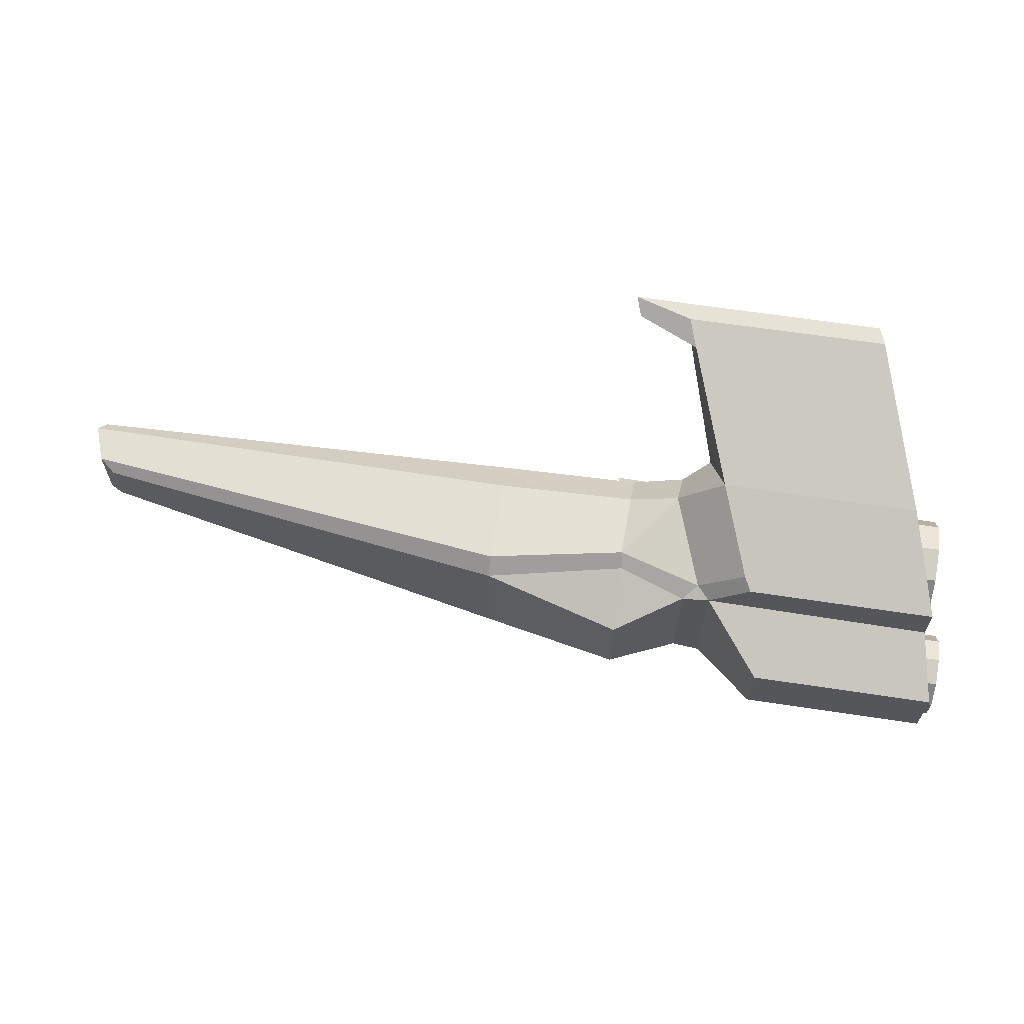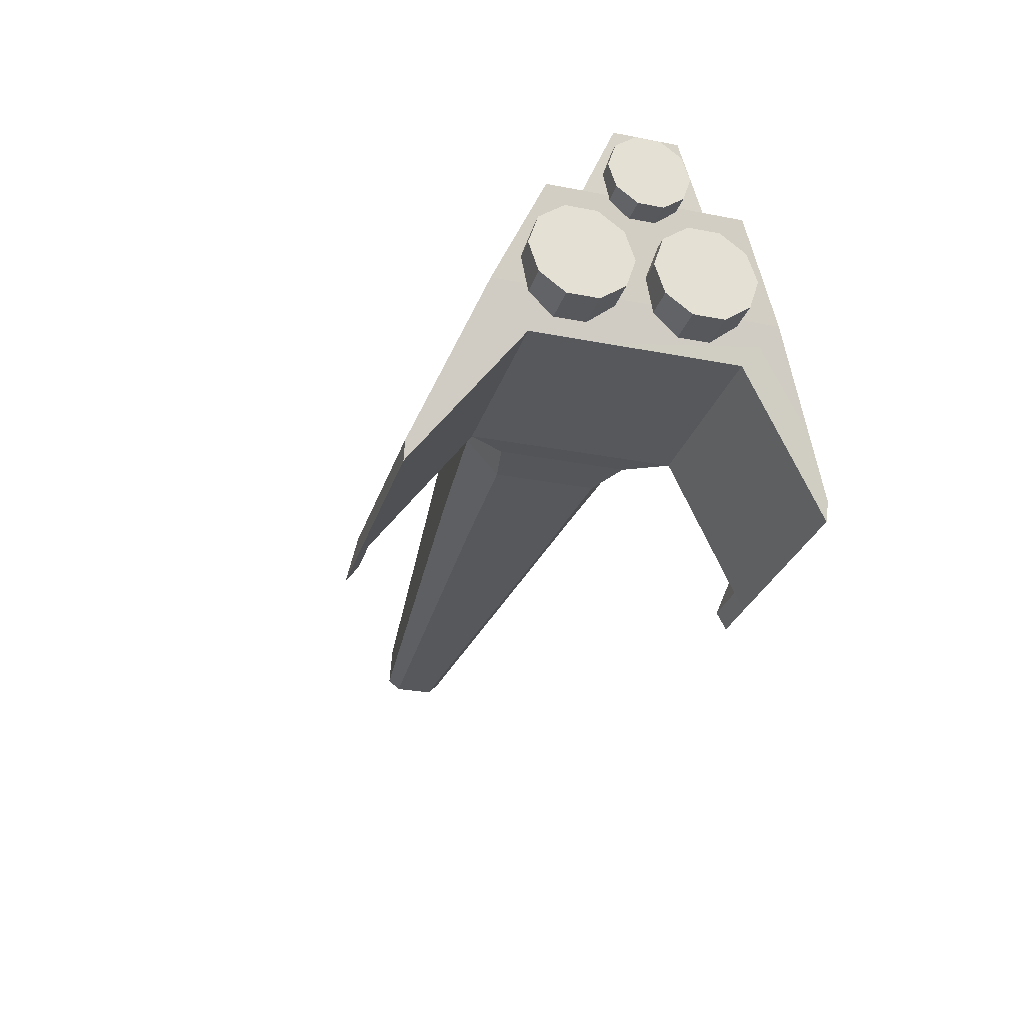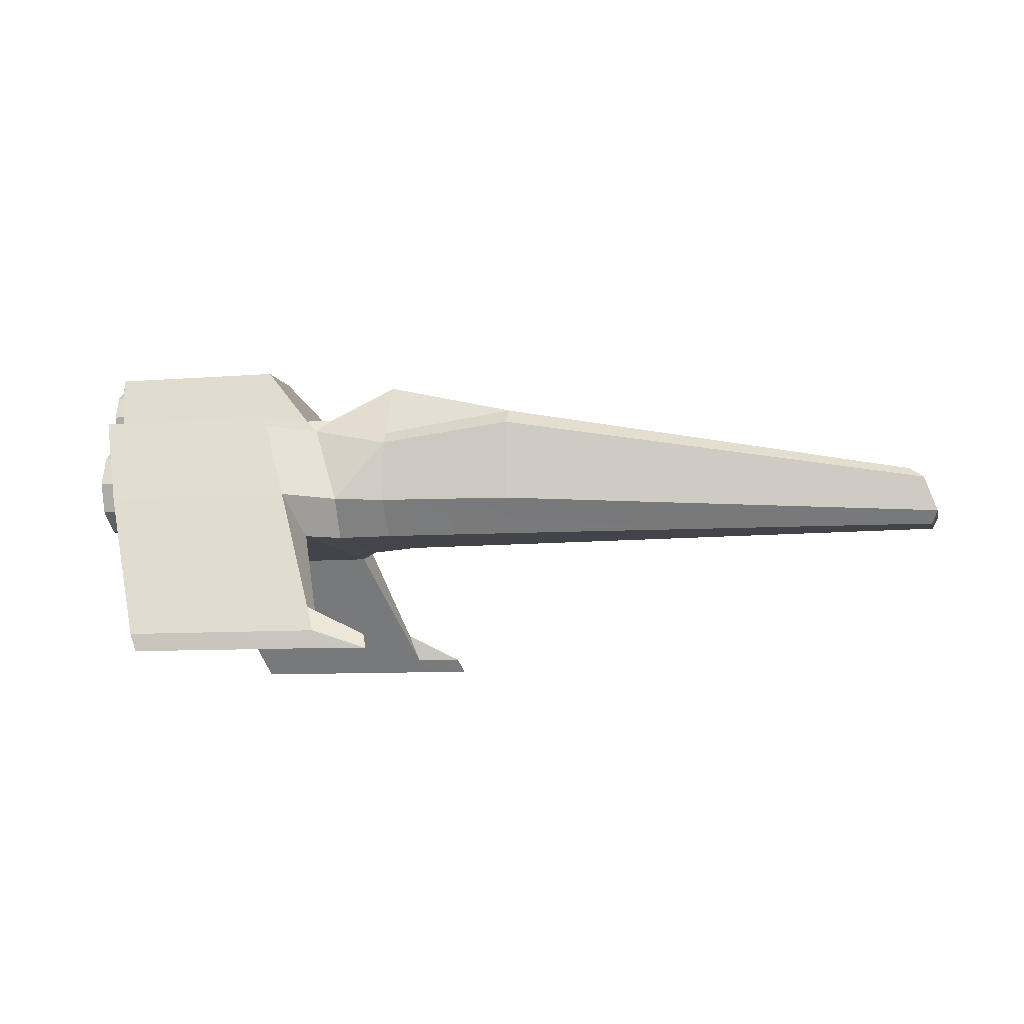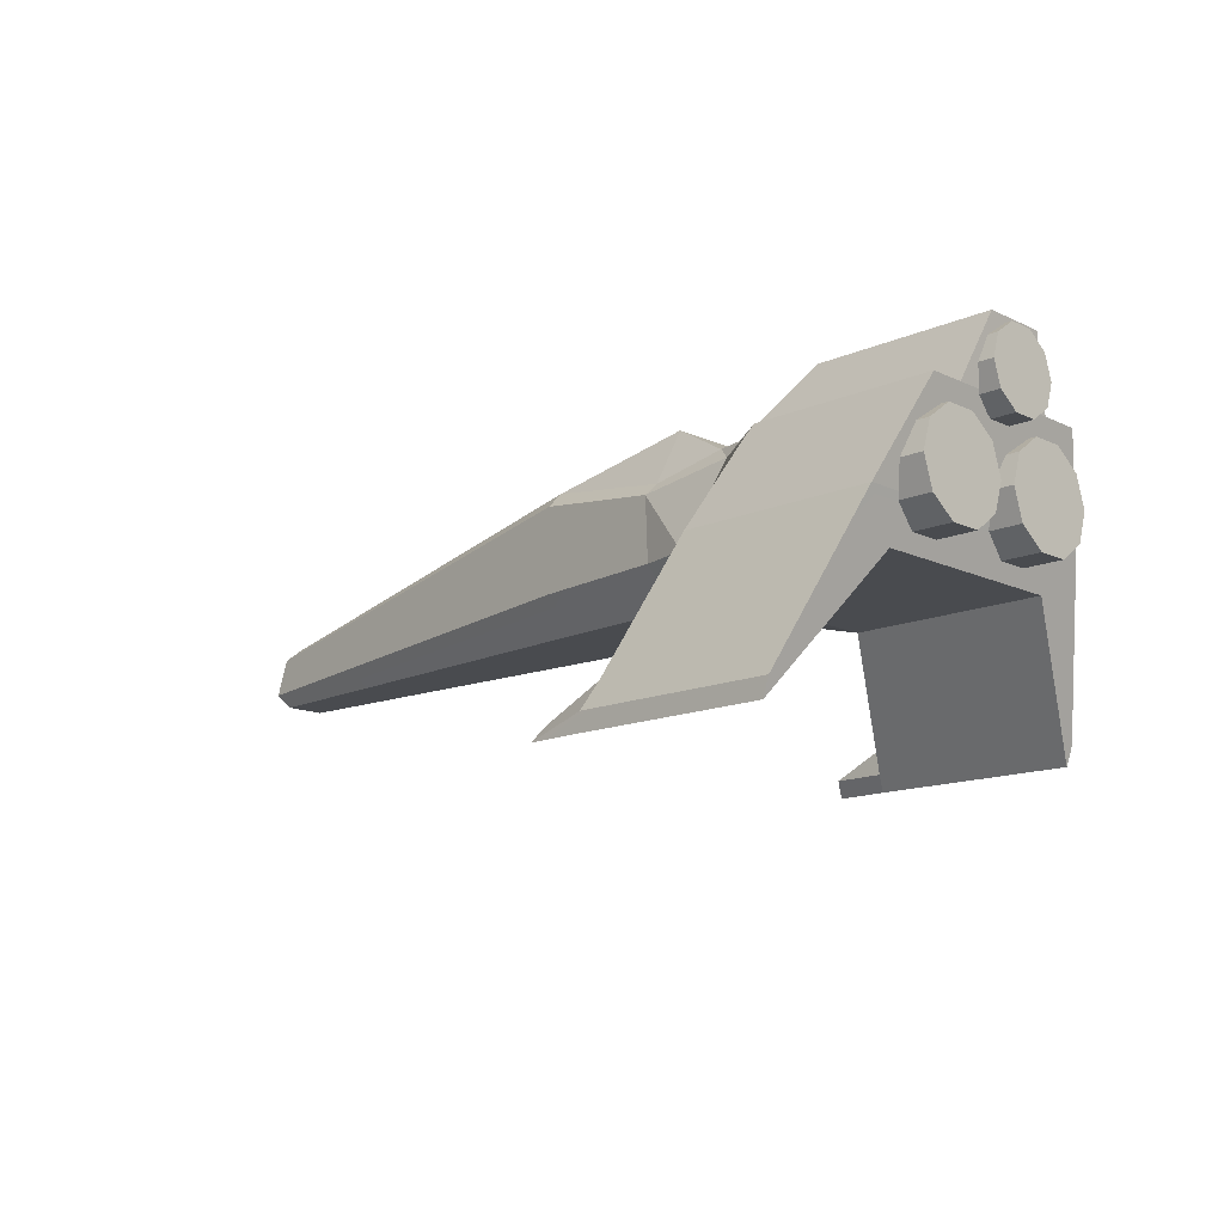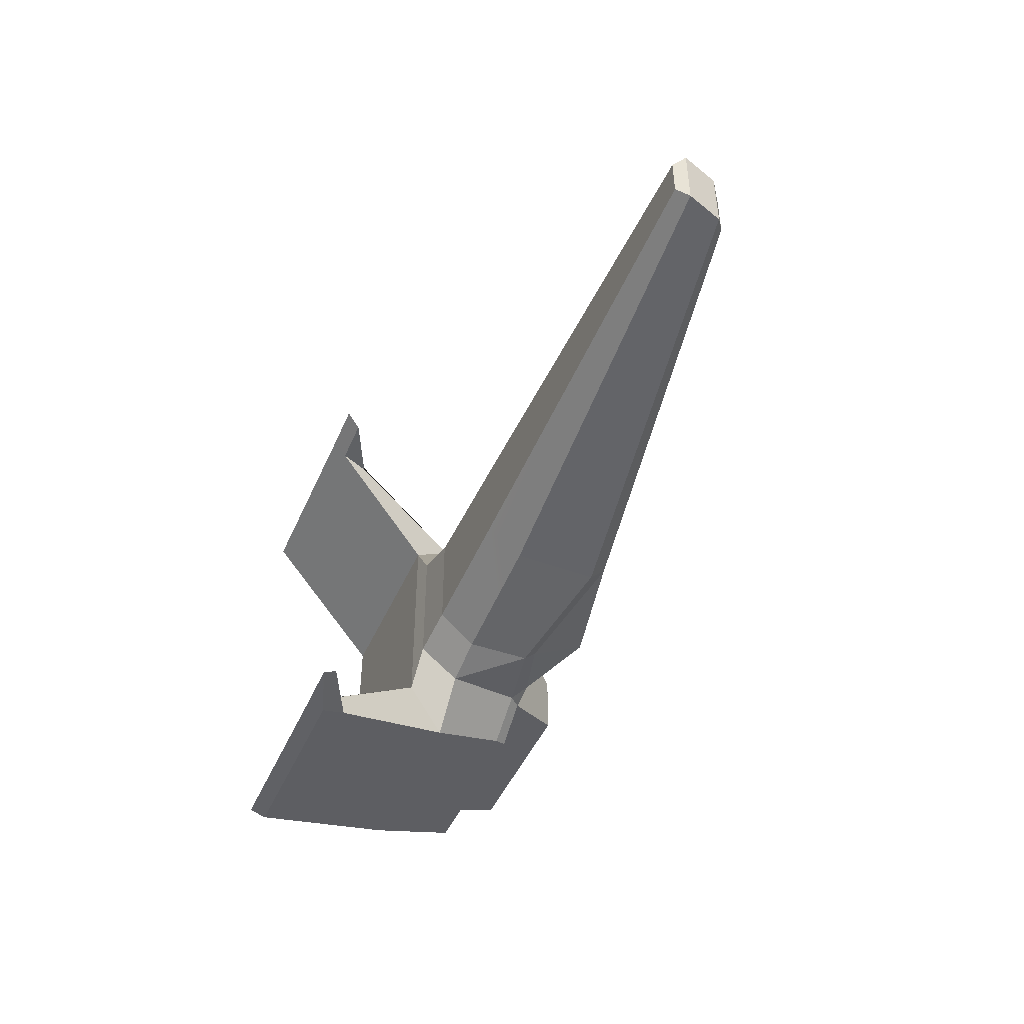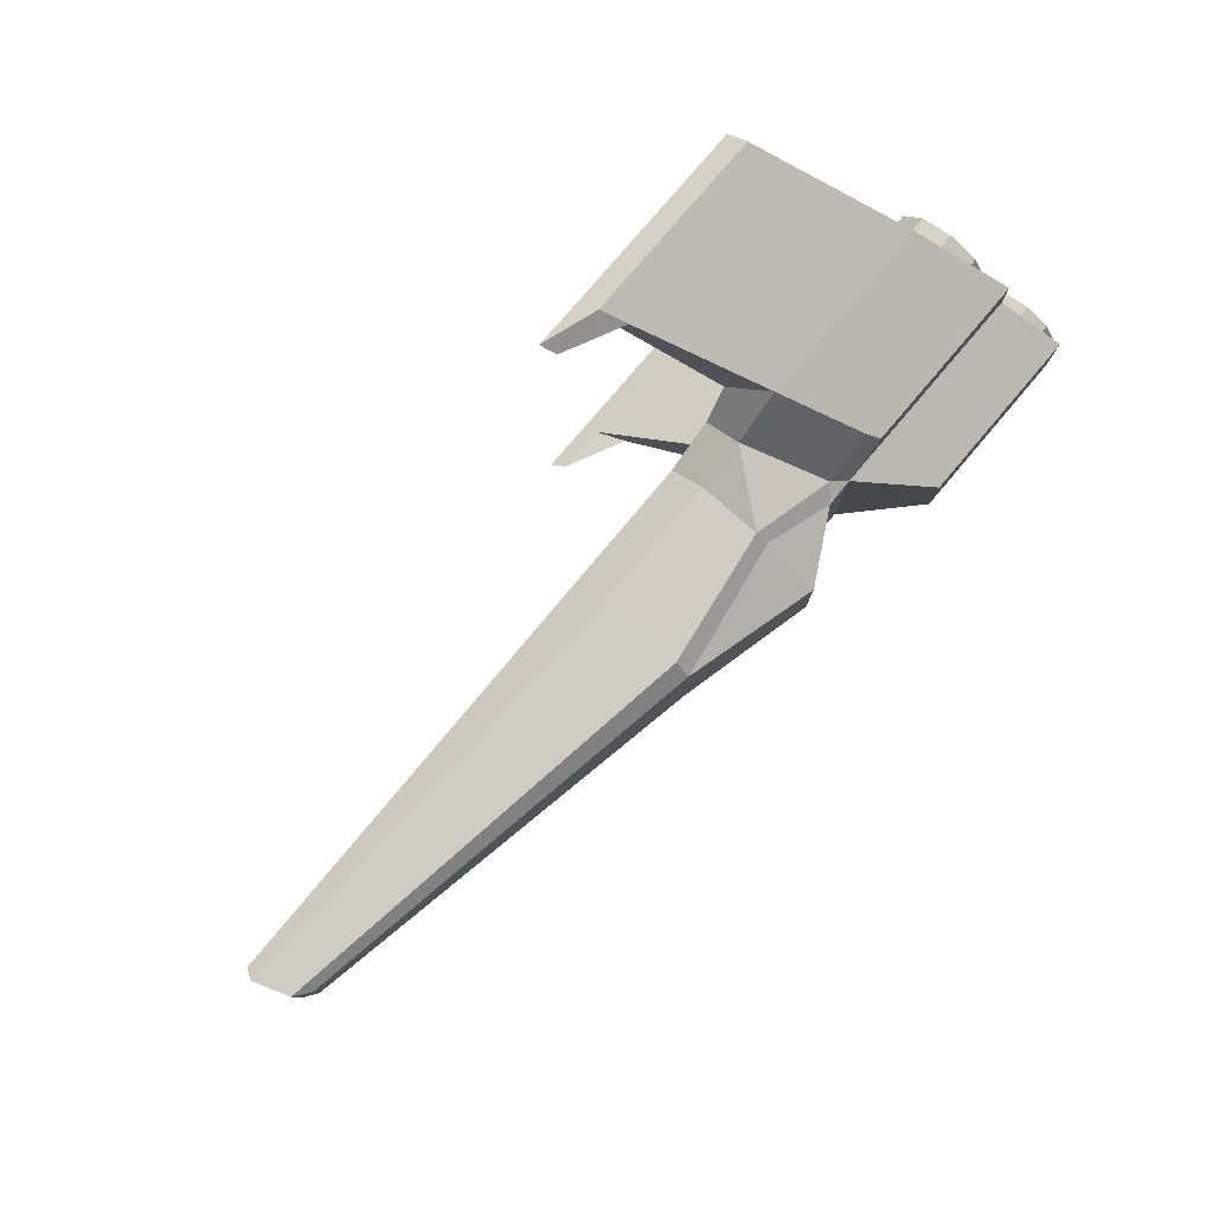
<metadata>
{"format":"obj","ext":"obj","renderer":"f3d","projection":"perspective","resolution":1024,"background":"white","views":[{"elev":63.9,"azim":-171.3,"up":"+Z"},{"elev":-28.5,"azim":-106.3,"up":"+Y"},{"elev":-8.5,"azim":12.8,"up":"+Y"},{"elev":-13.9,"azim":-135.8,"up":"+Y"},{"elev":-46.5,"azim":67.0,"up":"+Z"},{"elev":79.2,"azim":130.3,"up":"+Z"}]}
</metadata>
<code>
o icepick
v -1.059 0.09871 -0.1113
v -0.9918 0.09871 -0.1113
v -0.9918 0.03287 -0.08993
v -1.059 0.03287 -0.08993
v -0.9918 -0.007813 -0.03393
v -1.059 -0.007813 -0.03393
v -0.9918 -0.007813 0.03529
v -1.059 -0.007813 0.03529
v -0.9918 0.03287 0.09129
v -1.059 0.03287 0.09129
v -0.9918 0.09871 0.1127
v -1.059 0.09871 0.1127
v -0.9918 0.1645 0.09129
v -1.059 0.1645 0.09129
v -0.9918 0.2052 0.03529
v -1.059 0.2052 0.03529
v -0.9918 0.2052 -0.03393
v -1.059 0.2052 -0.03393
v -0.9918 0.1645 -0.08993
v -1.059 0.1645 -0.08993
v -1.007 -0.1496 0.02301
v -0.8893 -0.1496 0.02301
v -0.8893 -0.233 0.0501
v -1.007 -0.233 0.0501
v -0.8893 -0.2846 0.121
v -1.007 -0.2846 0.121
v -0.8893 -0.2846 0.2087
v -1.007 -0.2846 0.2087
v -0.8893 -0.233 0.2797
v -1.007 -0.233 0.2797
v -0.8893 -0.1496 0.3067
v -1.007 -0.1496 0.3067
v -0.8893 -0.06624 0.2797
v -1.007 -0.06624 0.2797
v -0.8893 -0.0147 0.2087
v -1.007 -0.0147 0.2087
v -0.8893 -0.0147 0.121
v -1.007 -0.0147 0.121
v -0.8893 -0.06624 0.0501
v -1.007 -0.06624 0.0501
v -1.007 -0.1496 -0.3102
v -0.8893 -0.1496 -0.3102
v -0.8893 -0.233 -0.2831
v -1.007 -0.233 -0.2831
v -0.8893 -0.2846 -0.2121
v -1.007 -0.2846 -0.2121
v -0.8893 -0.2846 -0.1245
v -1.007 -0.2846 -0.1245
v -0.8893 -0.233 -0.05353
v -1.007 -0.233 -0.05353
v -0.8893 -0.1496 -0.02643
v -1.007 -0.1496 -0.02643
v -0.8893 -0.06624 -0.05353
v -1.007 -0.06624 -0.05353
v -0.8893 -0.0147 -0.1245
v -1.007 -0.0147 -0.1245
v -0.8893 -0.0147 -0.2121
v -1.007 -0.0147 -0.2121
v -0.8893 -0.06624 -0.2831
v -1.007 -0.06624 -0.2831
v 0.2369 0.05374 0.1585
v 1.406 -0.1515 0.06431
v 1.406 -0.1515 -0.06306
v 0.2369 0.05374 -0.1572
v 1.467 -0.3142 0.05591
v 0.2369 -0.3142 0.1269
v 0.2369 -0.3142 -0.1256
v 1.467 -0.3142 -0.05466
v -0.1308 -0.04308 -0.2329
v -0.1365 -0.2153 -0.2314
v -0.2705 -0.2157 -0.2615
v -0.3577 0.009829 -0.1929
v -0.1377 -0.3142 -0.1426
v -0.1377 -0.3142 0.1438
v -0.277 -0.3219 0.1895
v -0.2781 -0.3219 -0.1699
v -0.1374 0.1473 0.1149
v -0.1374 0.1473 -0.1137
v -0.3188 0.0443 -0.1696
v -0.3188 0.0445 0.1659
v 0.2369 0.01112 -0.1989
v 0.2369 -0.2184 -0.1989
v -0.1368 -0.008373 -0.1981
v 1.447 -0.1816 0.08799
v 1.448 -0.1816 -0.08674
v 1.483 -0.2807 -0.08674
v 1.483 -0.2808 0.08799
v 0.2369 -0.2178 0.2001
v -0.1358 -0.2159 0.2256
v -0.2684 -0.2157 0.2756
v -0.1368 -0.008373 0.1994
v -1.005 0.04366 0.165
v -1.043 0.2205 0.08912
v -1.043 0.2205 -0.08776
v -1.005 0.04366 -0.1637
v -0.5499 0.2205 -0.08776
v -0.3931 0.04366 -0.1866
v -0.5499 0.2205 0.08912
v -0.3931 0.04366 0.1781
v -0.5004 0.04328 0.2762
v -0.4803 0.009728 0.2963
v -0.3574 0.008896 0.193
v -1.005 0.04328 -0.2607
v -0.9232 -0.2151 -0.3825
v -0.9232 -0.2151 0.396
v -1.005 0.04328 0.2762
v -0.5004 0.04328 -0.2607
v -0.8831 -0.3291 -0.2737
v -0.8831 -0.3291 0.3017
v -0.3912 -0.2151 0.396
v -0.4805 0.009005 -0.2753
v -0.3912 -0.2151 -0.3825
v -0.3476 -0.3291 -0.2737
v -0.3471 -0.3291 0.3017
v -0.7786 -0.6331 0.5651
v -0.2337 -0.6327 0.5651
v -0.2604 -0.5629 0.5311
v 0.2369 0.01112 0.2001
v -0.1307 -0.04217 0.2334
v -0.2278 -0.6419 0.5316
v -0.7617 -0.6827 0.5646
v -0.2113 -0.6827 0.5646
v -0.7786 -0.6331 -0.5558
v -0.2337 -0.6327 -0.5558
v -0.2118 -0.6827 -0.5547
v -0.7617 -0.6827 -0.5547
v -0.26 -0.563 -0.5218
v -0.2272 -0.6428 -0.524
v -0.09361 -0.6441 -0.5245
v -0.07815 -0.684 -0.5553
v -0.09414 -0.6432 0.5311
v -0.07765 -0.684 0.564
f 1 2 3 4
f 4 3 5 6
f 6 5 7 8
f 8 7 9 10
f 10 9 11 12
f 12 11 13 14
f 14 13 15 16
f 16 15 17 18
f 18 17 19 20
f 20 19 2 1
f 1 4 6 8 10 12 14 16 18 20
f 21 22 23 24
f 24 23 25 26
f 26 25 27 28
f 28 27 29 30
f 30 29 31 32
f 32 31 33 34
f 34 33 35 36
f 36 35 37 38
f 38 37 39 40
f 40 39 22 21
f 21 24 26 28 30 32 34 36 38 40
f 41 42 43 44
f 44 43 45 46
f 46 45 47 48
f 48 47 49 50
f 50 49 51 52
f 52 51 53 54
f 54 53 55 56
f 56 55 57 58
f 58 57 59 60
f 60 59 42 41
f 41 44 46 48 50 52 54 56 58 60
f 61 62 63 64
f 65 66 67 68
f 69 70 71 72
f 73 74 75 76
f 77 78 79 80
f 67 66 74 73
f 81 82 70 69
f 78 83 79
f 62 84 85 63
f 67 82 86 68
f 68 86 87 65
f 65 87 88 66
f 74 89 90 75
f 66 88 89 74
f 83 69 72 79
f 78 64 83
f 61 77 91
f 78 77 61 64
f 63 85 81 64
f 83 64 81 69
f 92 93 94 95
f 95 94 96 97
f 97 96 98 99
f 99 98 93 92
f 99 100 101 102
f 96 94 93 98
f 92 95 103 104 105 106
f 99 92 106 100
f 95 97 107 103
f 105 104 108 109
f 100 106 105 110 101
f 103 107 111 112 104
f 108 113 114 109
f 110 105 115 116 117
f 113 112 71 76
f 97 72 111 107
f 110 114 75 90
f 114 113 76 75
f 61 118 84 62
f 91 119 118 61
f 80 91 77
f 119 91 80 102
f 114 110 117 120
f 79 97 99 80
f 102 101 110 90
f 80 99 102
f 89 88 118 119
f 87 86 85 84
f 88 87 84 118
f 102 90 119
f 71 70 73 76
f 86 82 81 85
f 70 82 67 73
f 111 72 71 112
f 72 97 79
f 89 119 90
f 69 70 71
f 116 115 121 122
f 123 124 125 126
f 108 104 123 126
f 104 112 127 124 123
f 112 113 128 127
f 105 109 121 115
f 109 114 120 122 121
f 113 108 126 125 128
f 127 128 129
f 124 127 129 130
f 125 124 130
f 128 125 130 129
f 120 117 131
f 122 120 131 132
f 117 116 132 131
f 116 122 132

</code>
